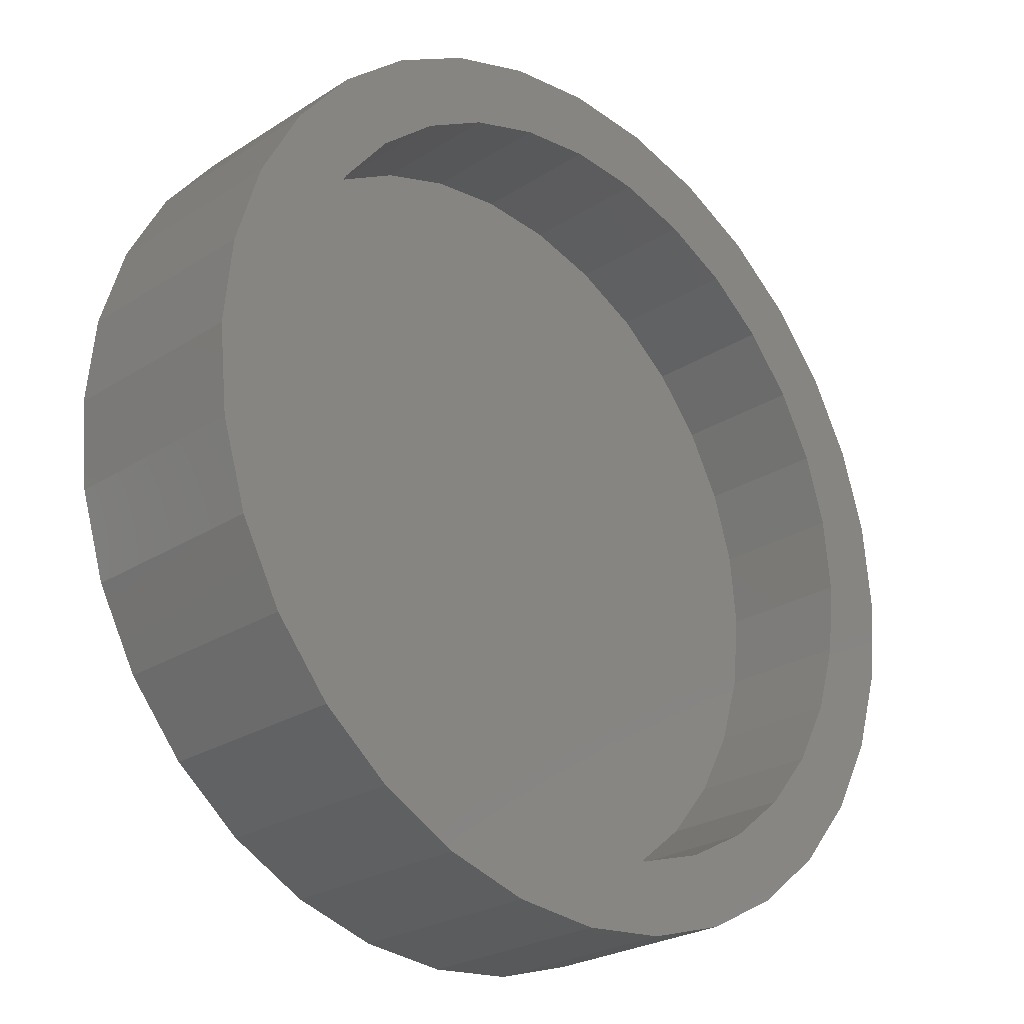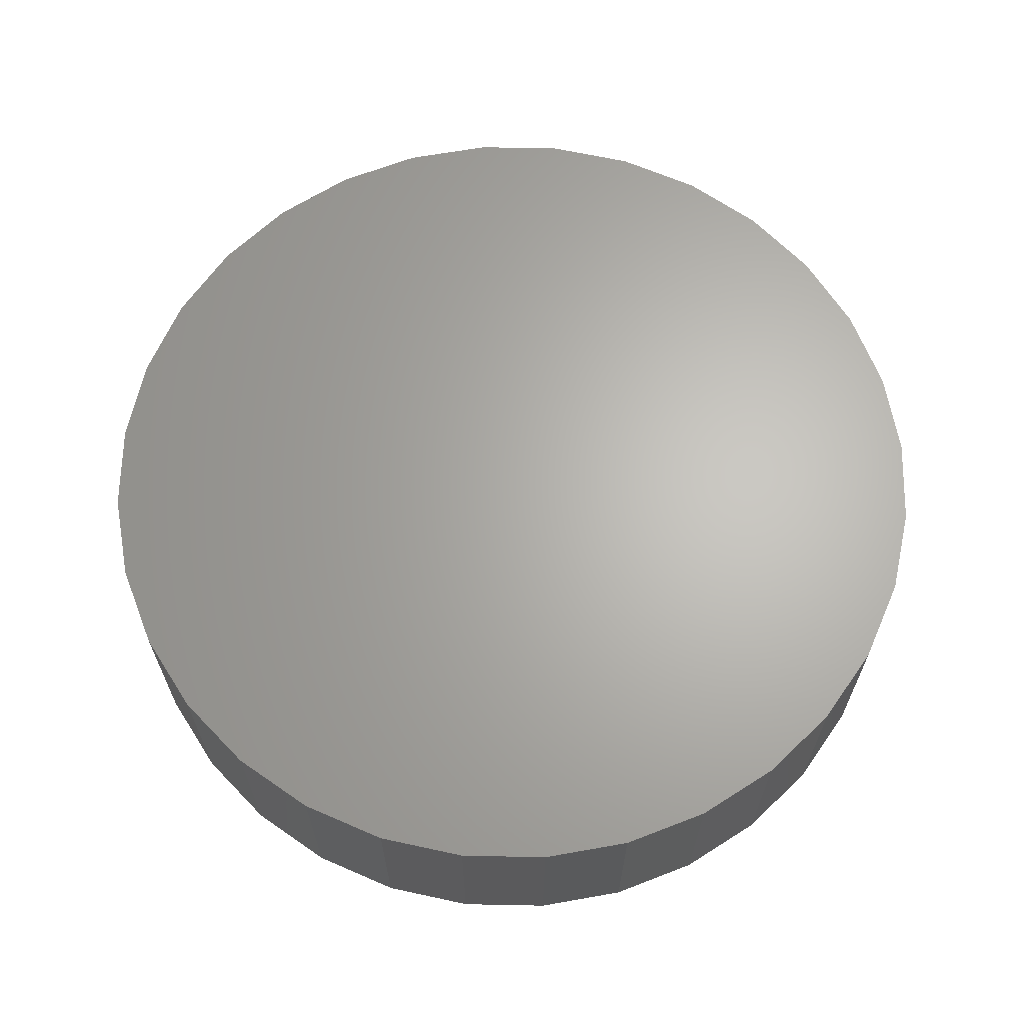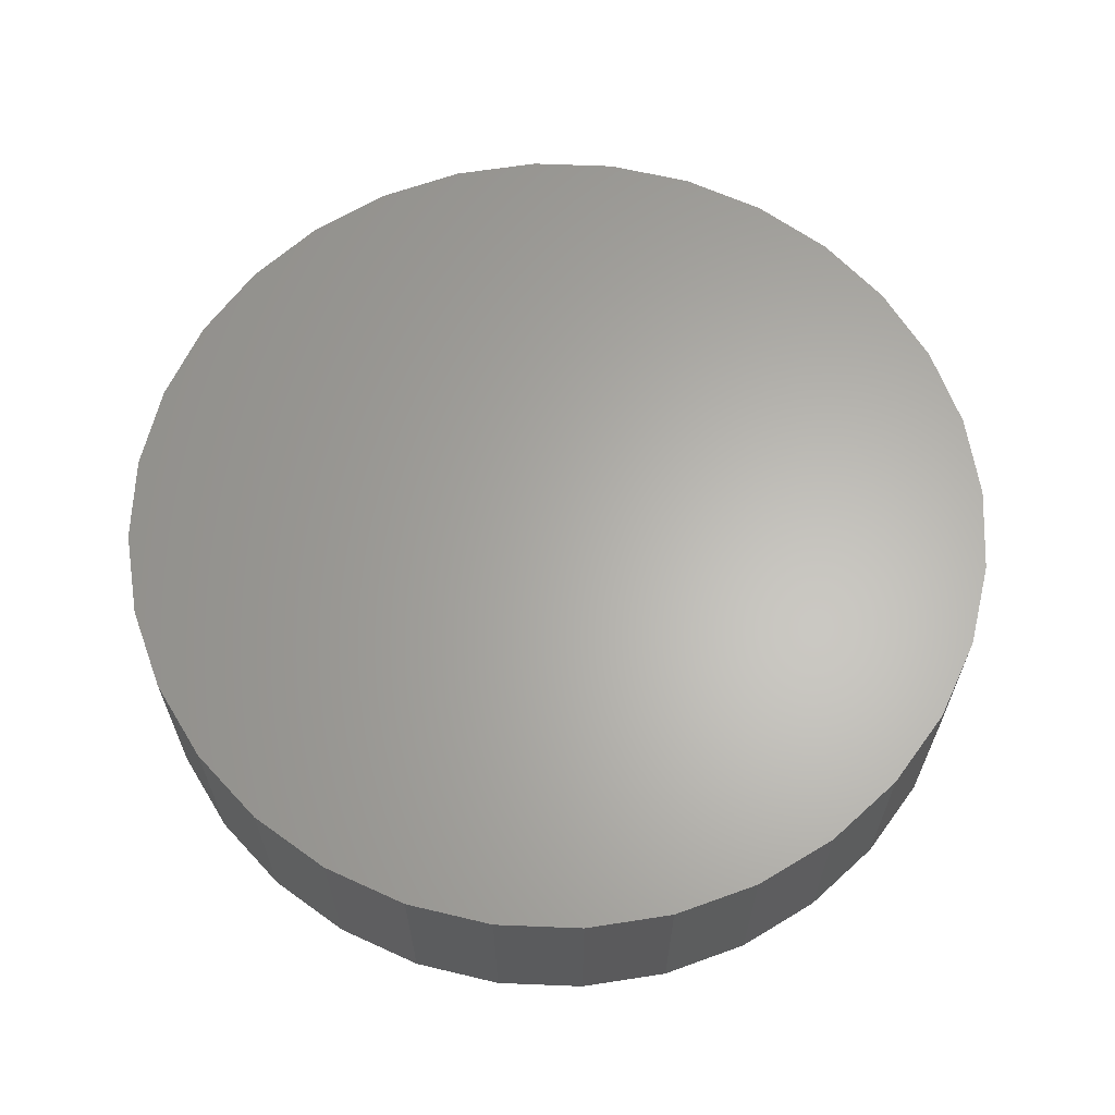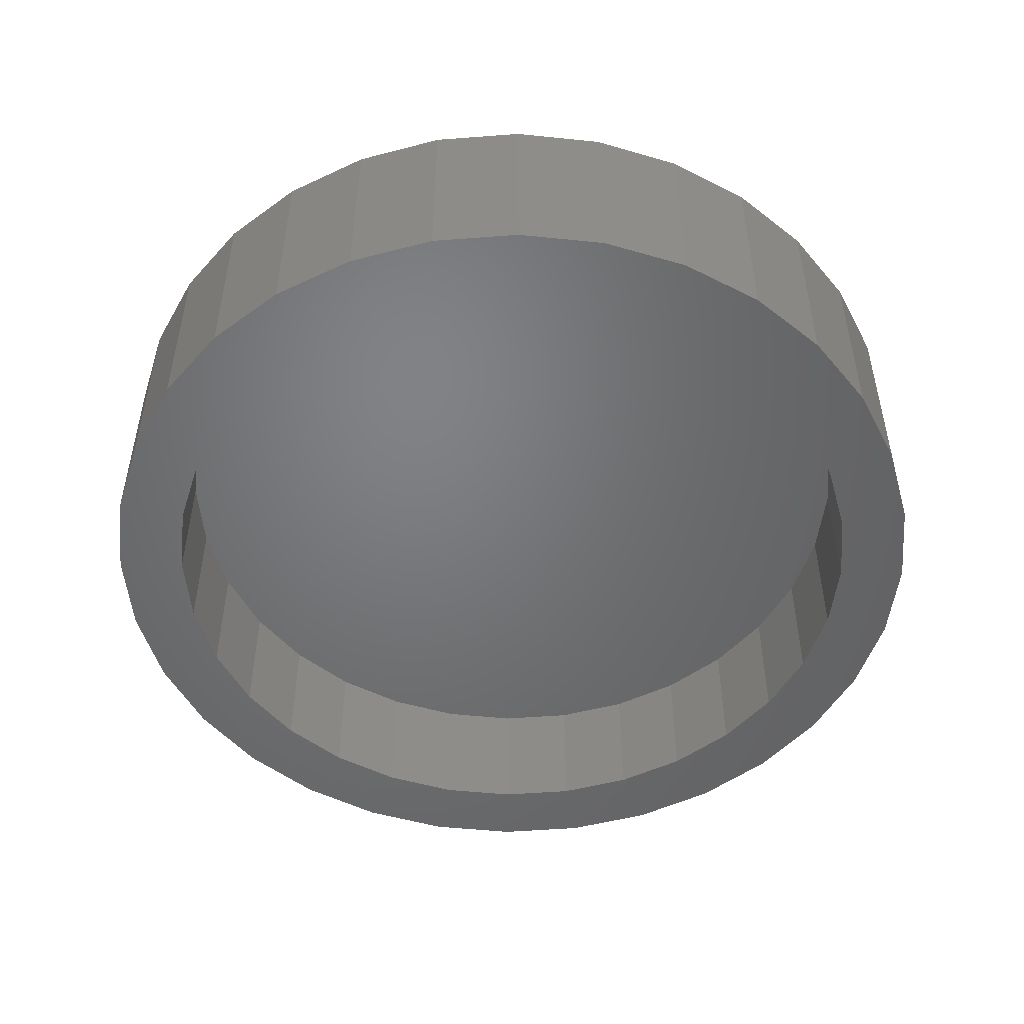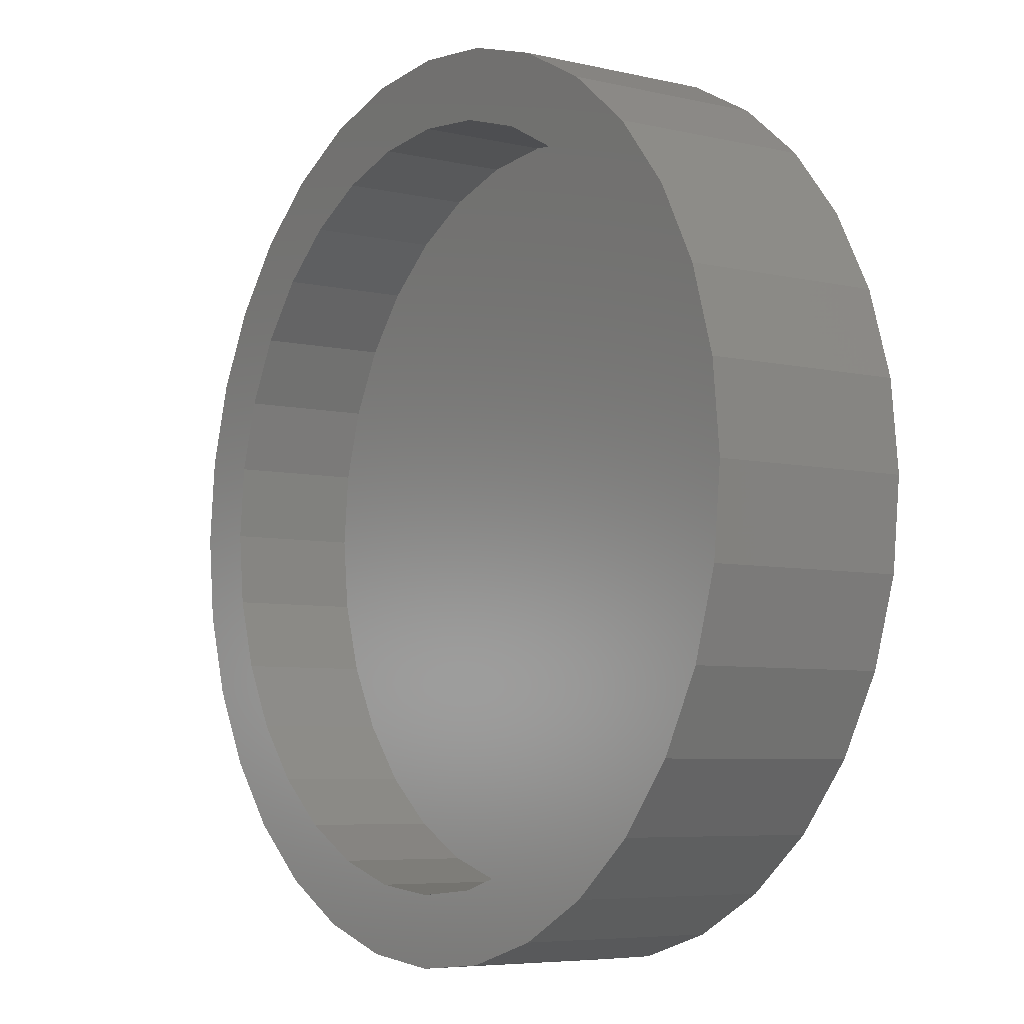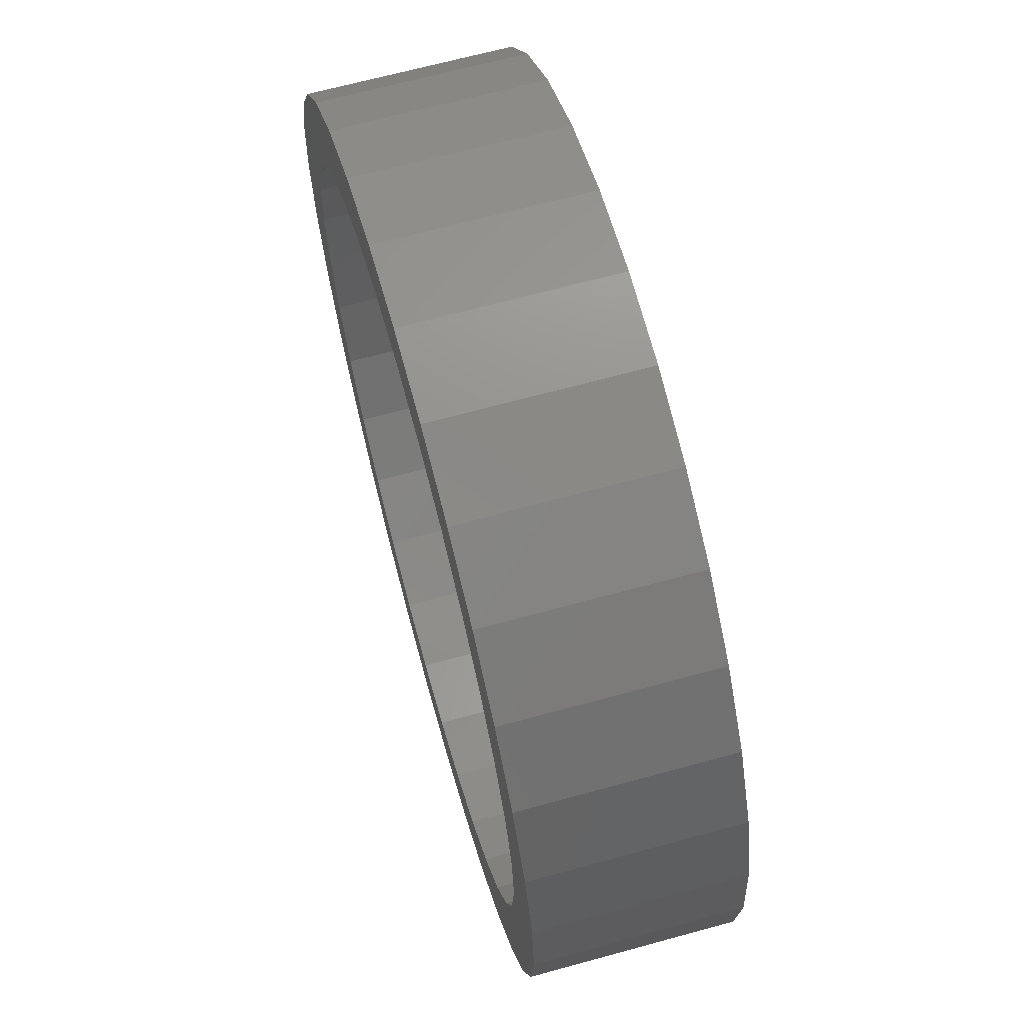
<metadata>
{"format":"stl","ext":"stl","renderer":"f3d","projection":"perspective","resolution":1024,"background":"white","views":[{"elev":-25.2,"azim":-44.1,"up":"+Z"},{"elev":65.2,"azim":175.5,"up":"+Y"},{"elev":63.8,"azim":-160.8,"up":"+Y"},{"elev":-50.4,"azim":100.4,"up":"+Y"},{"elev":-6.1,"azim":55.0,"up":"+Z"},{"elev":66.6,"azim":74.6,"up":"+Z"}]}
</metadata>
<code>
# stl→obj: 128 verts, 252 faces
v 0.007895 -0.2109 0.4969
v -0.2215 -0.2109 0.545
v -0.3251 -0.2109 0.4896
v -0.09074 -0.2109 0.4872
v -0.4125 -0.2109 0.2722
v -0.5458 -0.2109 0.2206
v -0.4592 -0.2109 0.1848
v 0.007895 -0.2109 -0.5143
v -0.09074 -0.2109 -0.5046
v -0.3251 -0.2109 -0.5071
v 0.007895 -0.2109 -0.6081
v -0.2215 -0.2109 -0.5624
v -0.109 -0.2109 -0.5965
v 0.2373 -0.2109 0.545
v 0.3409 -0.2109 0.4896
v 0.1065 -0.2109 0.4872
v 0.2014 -0.2109 0.4584
v 0.3409 -0.2109 -0.5071
v 0.1065 -0.2109 -0.5046
v 0.1248 -0.2109 -0.5965
v 0.2373 -0.2109 -0.5624
v -0.109 -0.2109 0.5791
v 0.007895 -0.2109 0.5906
v 0.1248 -0.2109 0.5791
v -0.4904 -0.2109 0.3243
v -0.3496 -0.2109 0.3488
v -0.4159 -0.2109 0.4151
v -0.273 -0.2109 0.4117
v -0.1856 -0.2109 0.4584
v -0.488 -0.2109 0.08992
v -0.5799 -0.2109 0.1082
v -0.4977 -0.2109 -0.008717
v -0.5914 -0.2109 -0.008717
v -0.488 -0.2109 -0.1074
v -0.5799 -0.2109 -0.1256
v -0.4592 -0.2109 -0.2022
v -0.5458 -0.2109 -0.2381
v -0.4125 -0.2109 -0.2896
v -0.4904 -0.2109 -0.3417
v -0.3496 -0.2109 -0.3662
v -0.273 -0.2109 -0.4291
v -0.4159 -0.2109 -0.4325
v -0.1856 -0.2109 -0.4758
v 0.4317 -0.2109 0.4151
v 0.2888 -0.2109 0.4117
v 0.5062 -0.2109 0.3243
v 0.3654 -0.2109 0.3488
v 0.5616 -0.2109 0.2206
v 0.4283 -0.2109 0.2722
v 0.475 -0.2109 0.1848
v 0.5957 -0.2109 0.1082
v 0.5038 -0.2109 0.08992
v 0.6072 -0.2109 -0.008717
v 0.5135 -0.2109 -0.008717
v 0.5957 -0.2109 -0.1256
v 0.5038 -0.2109 -0.1074
v 0.5616 -0.2109 -0.2381
v 0.475 -0.2109 -0.2022
v 0.5062 -0.2109 -0.3417
v 0.4283 -0.2109 -0.2896
v 0.3654 -0.2109 -0.3662
v 0.4317 -0.2109 -0.4325
v 0.2888 -0.2109 -0.4291
v 0.2014 -0.2109 -0.4758
v 0.007895 -0.03125 -0.5143
v 0.1065 -0.03125 -0.5046
v 0.2014 -0.03125 -0.4758
v 0.2888 -0.03125 -0.4291
v 0.3654 -0.03125 -0.3662
v 0.4283 -0.03125 -0.2896
v 0.475 -0.03125 -0.2022
v 0.5038 -0.03125 -0.1074
v 0.5135 -0.03125 -0.008717
v -0.09074 -0.03125 -0.5046
v -0.1856 -0.03125 -0.4758
v -0.273 -0.03125 -0.4291
v -0.3496 -0.03125 -0.3662
v -0.4125 -0.03125 -0.2896
v -0.4592 -0.03125 -0.2022
v -0.488 -0.03125 -0.1074
v -0.4977 -0.03125 -0.008717
v 0.007895 -0.03125 0.4969
v -0.09074 -0.03125 0.4872
v -0.1856 -0.03125 0.4584
v -0.273 -0.03125 0.4117
v -0.3496 -0.03125 0.3488
v -0.4125 -0.03125 0.2722
v -0.4592 -0.03125 0.1848
v -0.488 -0.03125 0.08992
v 0.1065 -0.03125 0.4872
v 0.2014 -0.03125 0.4584
v 0.2888 -0.03125 0.4117
v 0.3654 -0.03125 0.3488
v 0.4283 -0.03125 0.2722
v 0.475 -0.03125 0.1848
v 0.5038 -0.03125 0.08992
v 0.6072 0.0625 -0.008717
v 0.5957 0.0625 -0.1256
v 0.5616 0.0625 -0.2381
v 0.5062 0.0625 -0.3417
v 0.4317 0.0625 -0.4325
v 0.3409 0.0625 -0.5071
v 0.2373 0.0625 -0.5624
v 0.1248 0.0625 -0.5965
v 0.007895 0.0625 -0.6081
v -0.109 0.0625 -0.5965
v -0.2215 0.0625 -0.5624
v -0.3251 0.0625 -0.5071
v -0.4159 0.0625 -0.4325
v -0.4904 0.0625 -0.3417
v -0.5458 0.0625 -0.2381
v -0.5799 0.0625 -0.1256
v -0.5914 0.0625 -0.008717
v -0.5799 0.0625 0.1082
v -0.5458 0.0625 0.2206
v -0.4904 0.0625 0.3243
v -0.4159 0.0625 0.4151
v -0.3251 0.0625 0.4896
v -0.2215 0.0625 0.545
v -0.109 0.0625 0.5791
v 0.007895 0.0625 0.5906
v 0.1248 0.0625 0.5791
v 0.2373 0.0625 0.545
v 0.3409 0.0625 0.4896
v 0.4317 0.0625 0.4151
v 0.5062 0.0625 0.3243
v 0.5616 0.0625 0.2206
v 0.5957 0.0625 0.1082
f 1 2 3
f 1 3 4
f 5 6 7
f 8 9 10
f 11 12 13
f 14 1 15
f 1 16 15
f 15 16 17
f 18 19 8
f 11 20 21
f 22 2 23
f 23 2 1
f 23 1 24
f 24 1 14
f 6 5 25
f 25 5 26
f 25 26 27
f 27 26 28
f 27 28 3
f 3 28 29
f 3 29 4
f 7 6 30
f 30 6 31
f 30 31 32
f 32 31 33
f 32 33 34
f 34 33 35
f 34 35 36
f 36 35 37
f 36 37 38
f 38 37 39
f 38 39 40
f 40 39 41
f 41 39 42
f 41 42 43
f 43 42 10
f 43 10 9
f 10 12 8
f 8 12 11
f 8 11 18
f 18 11 21
f 15 17 44
f 44 17 45
f 44 45 46
f 46 45 47
f 46 47 48
f 48 47 49
f 48 49 50
f 48 50 51
f 51 50 52
f 51 52 53
f 53 52 54
f 53 54 55
f 55 54 56
f 55 56 57
f 57 56 58
f 57 58 59
f 59 58 60
f 59 60 61
f 59 61 62
f 62 61 63
f 62 63 18
f 18 63 64
f 18 64 19
f 65 19 66
f 66 19 64
f 66 64 67
f 67 64 63
f 67 63 68
f 68 63 61
f 68 61 69
f 69 61 60
f 69 60 70
f 70 60 58
f 70 58 71
f 71 58 56
f 71 56 72
f 72 56 54
f 72 54 73
f 19 65 8
f 8 65 74
f 8 74 9
f 9 74 75
f 9 75 43
f 43 75 76
f 43 76 41
f 41 76 77
f 41 77 40
f 40 77 78
f 40 78 38
f 38 78 79
f 38 79 36
f 36 79 80
f 36 80 34
f 34 80 81
f 34 81 32
f 82 4 83
f 83 4 29
f 83 29 84
f 84 29 28
f 84 28 85
f 85 28 26
f 85 26 86
f 86 26 5
f 86 5 87
f 87 5 7
f 87 7 88
f 88 7 30
f 88 30 89
f 89 30 32
f 89 32 81
f 4 82 1
f 1 82 90
f 1 90 16
f 16 90 91
f 16 91 17
f 17 91 92
f 17 92 45
f 45 92 93
f 45 93 47
f 47 93 94
f 47 94 49
f 49 94 95
f 49 95 50
f 50 95 96
f 50 96 52
f 52 96 73
f 52 73 54
f 97 53 98
f 98 53 55
f 98 55 99
f 99 55 57
f 99 57 100
f 100 57 59
f 100 59 101
f 101 59 62
f 101 62 102
f 102 62 18
f 102 18 103
f 103 18 21
f 103 21 104
f 104 21 20
f 104 20 105
f 105 20 11
f 105 11 106
f 106 11 13
f 106 13 107
f 107 13 12
f 107 12 108
f 108 12 10
f 108 10 109
f 109 10 42
f 109 42 110
f 110 42 39
f 110 39 111
f 111 39 37
f 111 37 112
f 112 37 35
f 112 35 113
f 113 35 33
f 113 33 114
f 114 33 31
f 114 31 115
f 115 31 6
f 115 6 116
f 116 6 25
f 116 25 117
f 117 25 27
f 117 27 118
f 118 27 3
f 118 3 119
f 119 3 2
f 119 2 120
f 120 2 22
f 120 22 121
f 121 22 23
f 121 23 122
f 122 23 24
f 122 24 123
f 123 24 14
f 123 14 124
f 124 14 15
f 124 15 125
f 125 15 44
f 125 44 126
f 126 44 46
f 126 46 127
f 127 46 48
f 127 48 128
f 128 48 51
f 128 51 97
f 97 51 53
f 121 122 120
f 105 106 104
f 104 106 107
f 104 107 103
f 103 107 108
f 103 108 102
f 102 108 109
f 102 109 101
f 101 109 110
f 101 110 100
f 100 110 111
f 100 111 99
f 99 111 112
f 99 112 98
f 98 112 113
f 98 113 97
f 97 113 114
f 97 114 128
f 128 114 115
f 128 115 127
f 127 115 116
f 127 116 126
f 126 116 117
f 126 117 125
f 125 117 118
f 125 118 124
f 124 118 119
f 124 119 123
f 123 119 120
f 123 120 122
f 83 90 82
f 90 83 91
f 91 83 84
f 91 84 92
f 92 84 85
f 92 85 93
f 93 85 86
f 93 86 94
f 94 86 87
f 94 87 95
f 95 87 88
f 95 88 96
f 96 88 89
f 96 89 73
f 73 89 81
f 73 81 72
f 72 81 80
f 72 80 71
f 71 80 79
f 71 79 70
f 70 79 78
f 70 78 69
f 69 78 77
f 69 77 68
f 68 77 76
f 68 76 67
f 67 76 75
f 67 75 66
f 66 75 74
f 66 74 65

</code>
